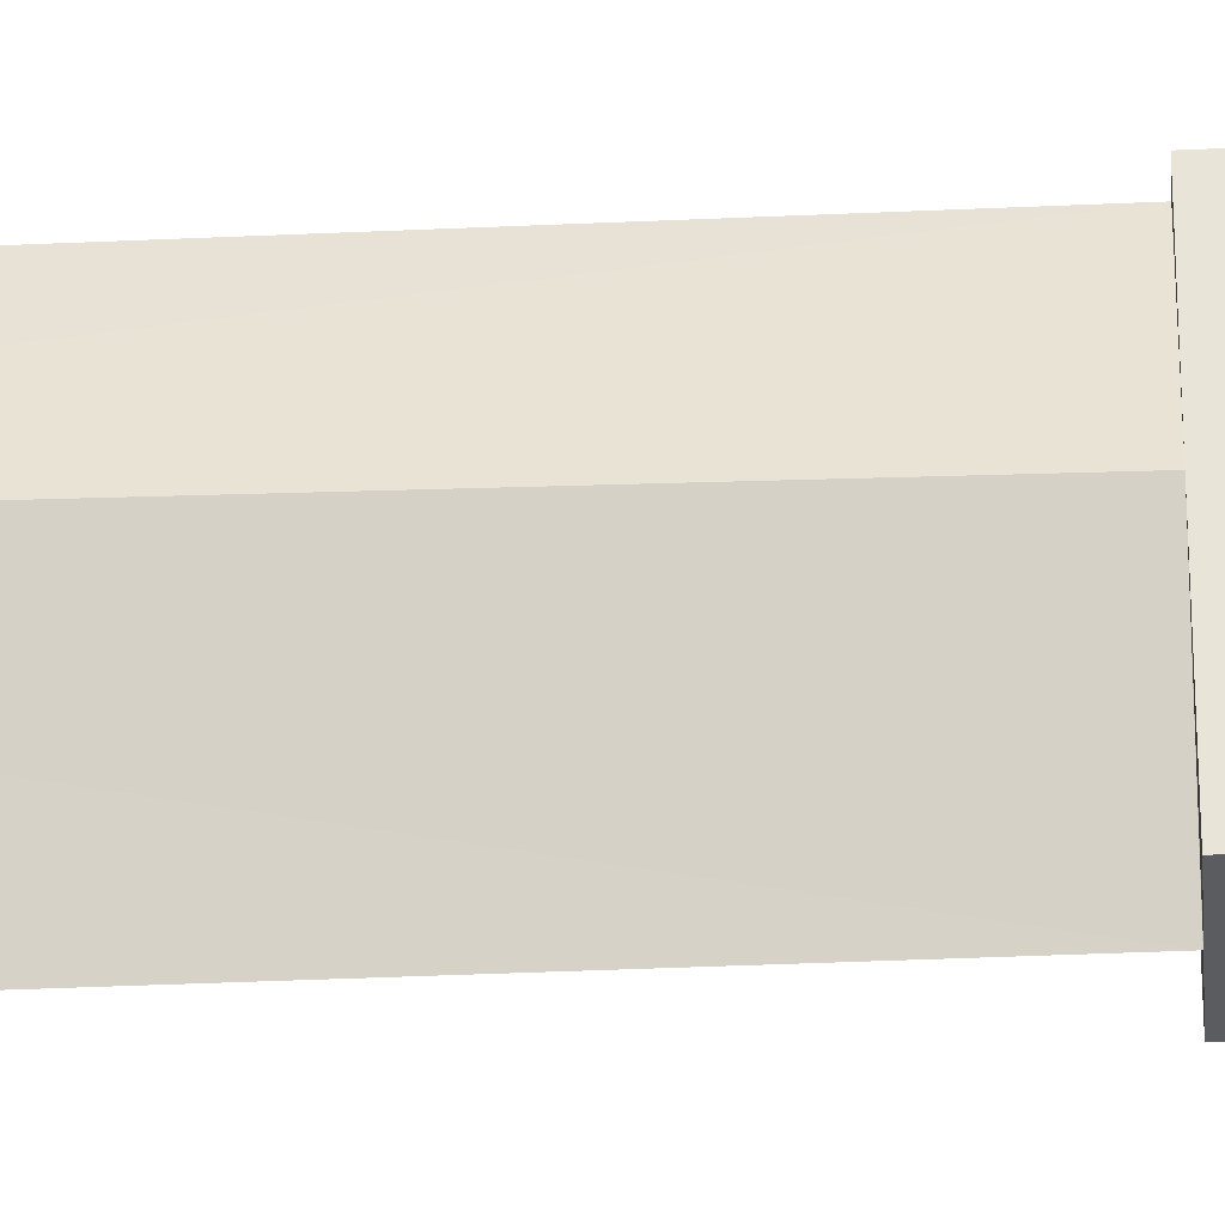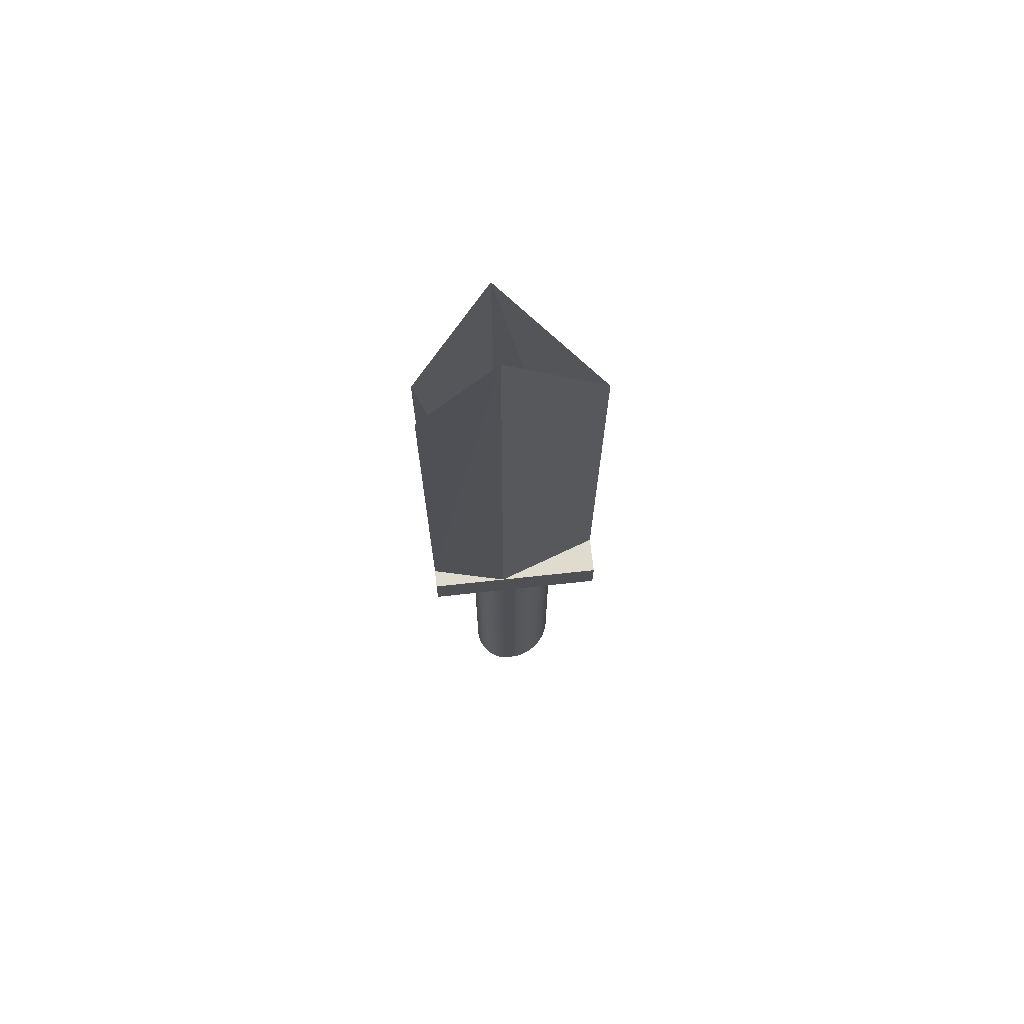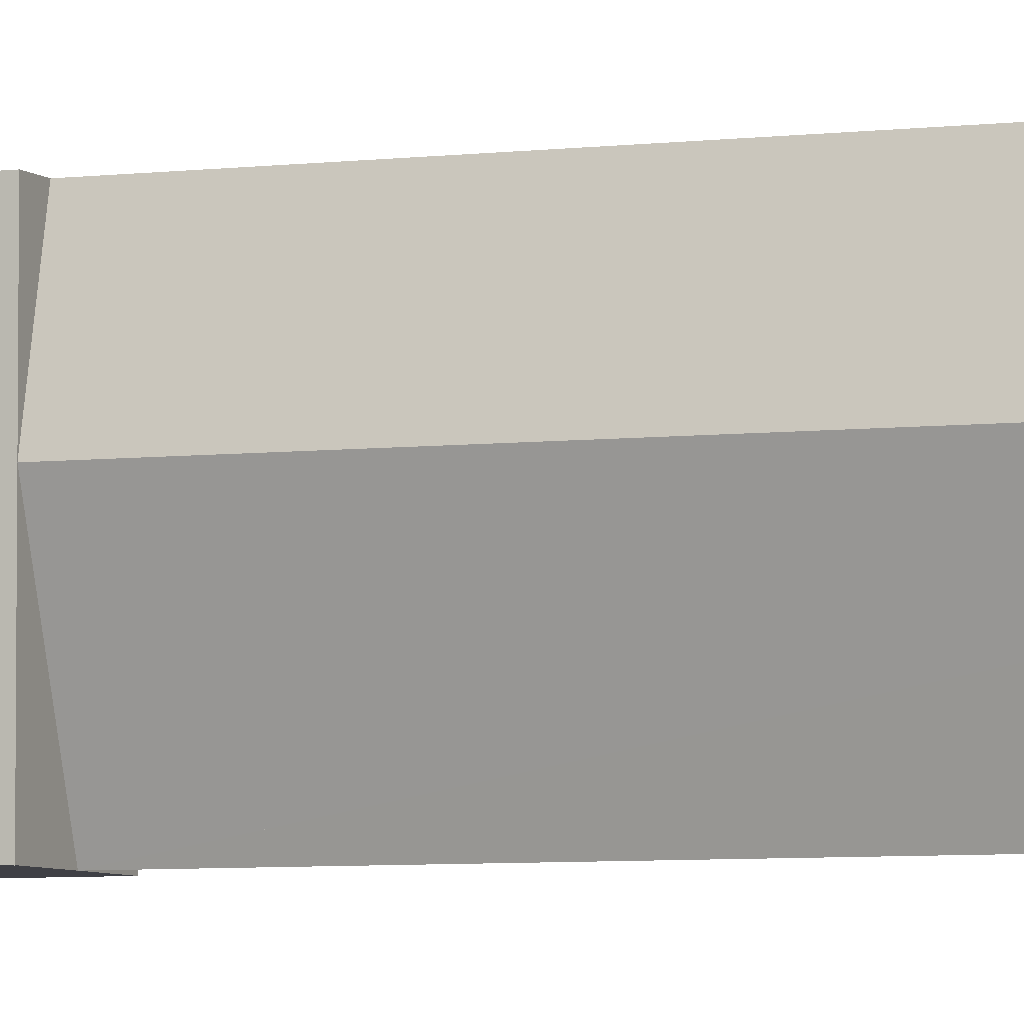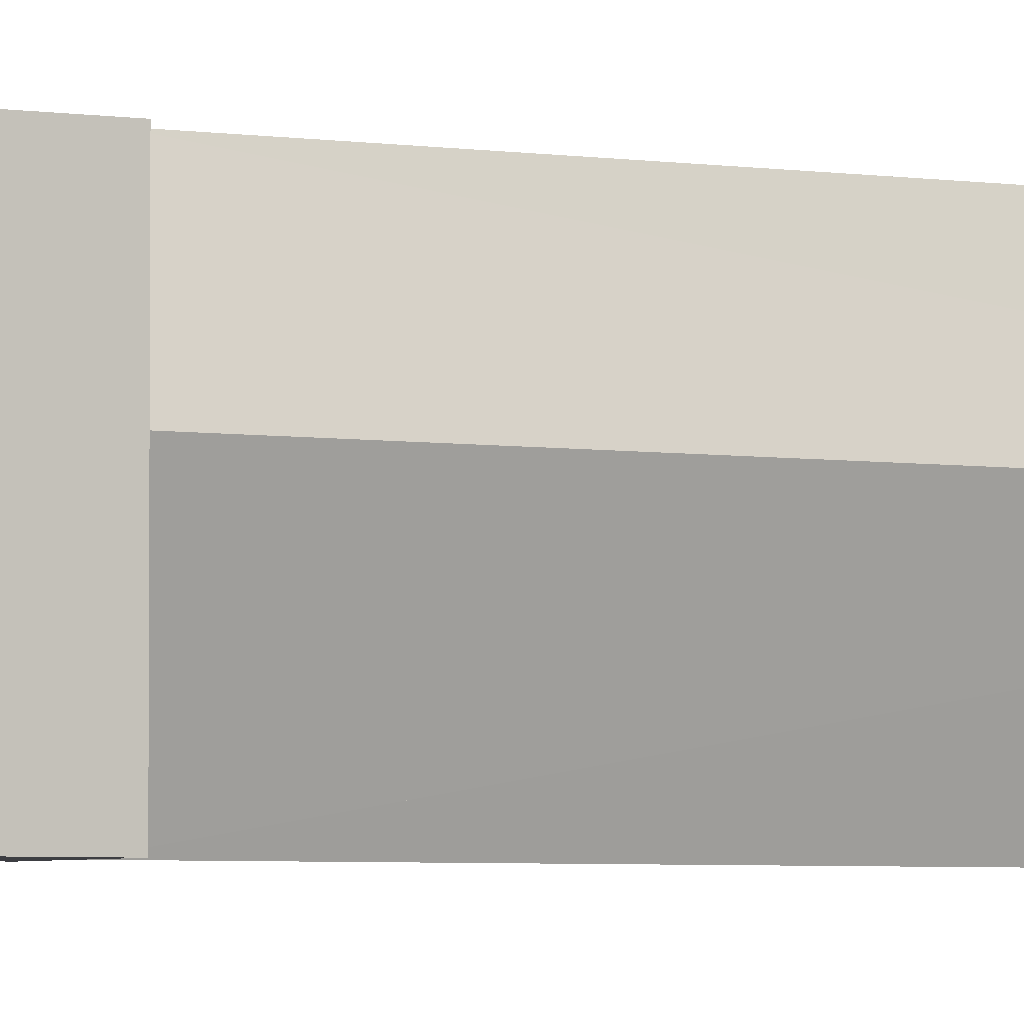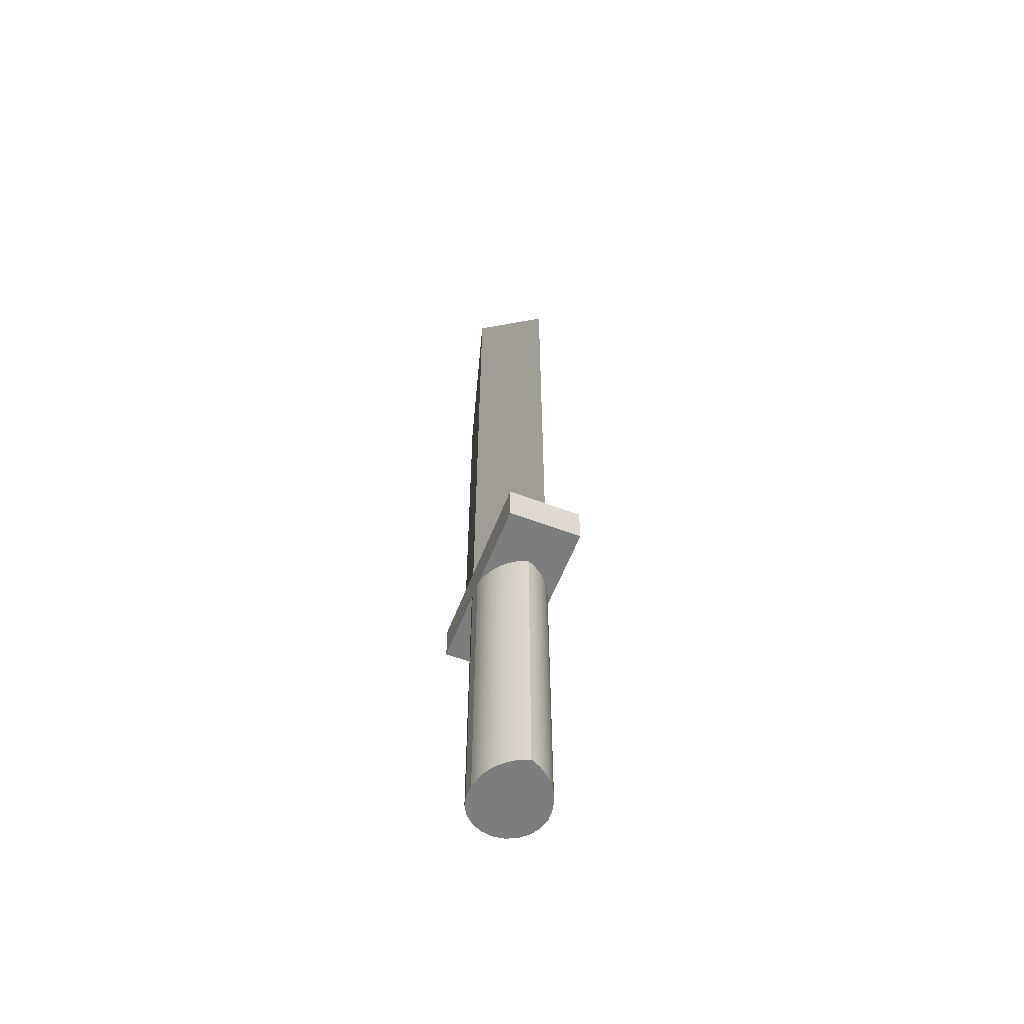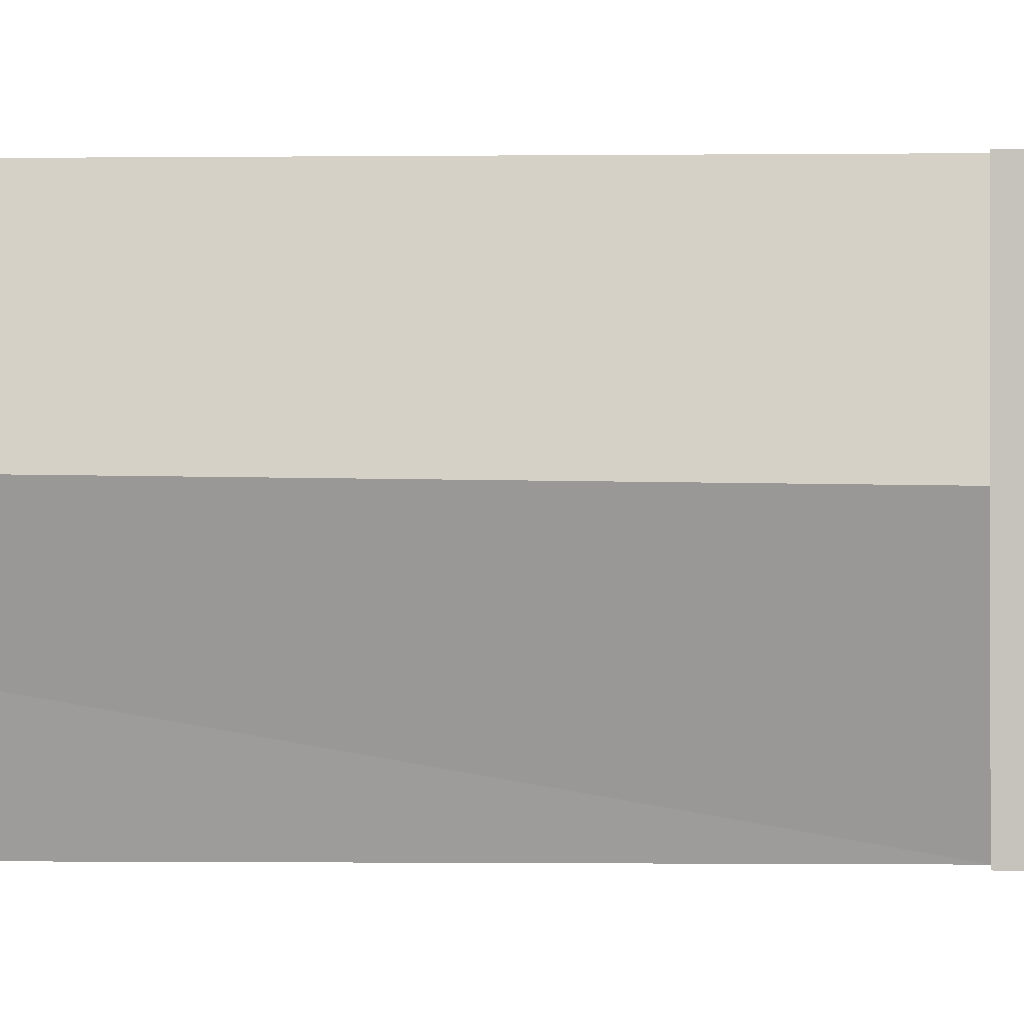
<metadata>
{"format":"obj","ext":"obj","renderer":"f3d","projection":"perspective","resolution":1024,"background":"white","views":[{"elev":-34.1,"azim":-86.4,"up":"+Z"},{"elev":70.5,"azim":83.8,"up":"+Y"},{"elev":-5.2,"azim":112.5,"up":"+Z"},{"elev":-3.6,"azim":60.1,"up":"+Z"},{"elev":-59.1,"azim":158.8,"up":"+Y"},{"elev":-0.5,"azim":-85.2,"up":"+Z"}]}
</metadata>
<code>
v 0.01823 0.1259 0.09919
v 0.03735 0.1259 0.09919
v 0.03735 0.1259 0.01991
v -0.03914 0.1259 0.09919
v 0.03735 0.08351 0.09919
v -0.03914 0.08351 0.09919
v -0.02002 0.1259 0.09919
v 0.03735 0.08351 0.01949
v -0.03914 0.08351 0.01949
v -0.000937 0.1259 0.09919
v -0.03914 0.1259 0.01168
v 0.03735 0.08351 0.005541
v 0.03521 0.08351 0.02816
v 0.02084 0.08351 0.04575
v 0.01012 0.1259 0.01976
v -0.000894 0.1259 -0.08811
v 0.03735 0.1259 -0.08811
v -0.000937 0.1259 -0.08811
v 0.01022 0.1259 0.01975
v -0.037 0.08351 0.02816
v 0.03735 0.08351 -0.08811
v 0.03656 0.08351 0.000266
v 0.02934 0.08351 0.03803
v 0.01047 0.08351 0.05068
v -0.03914 0.1259 -0.08811
v -0.03914 0.08351 0.005541
v -0.03112 0.08351 0.03803
v -0.03807 0.08351 0.000375
v -0.02002 0.1259 0.01976
v 0.03345 0.08351 -0.009927
v 0.03525 0.08351 -0.004906
v 0.02843 0.08351 -0.01933
v -0.000894 0.08351 0.05237
v 0.01775 0.08351 -0.03118
v 0.03735 0.1257 -0.08811
v -0.02263 0.08351 0.04575
v -0.03223 0.08351 -0.01429
v -0.03655 0.08351 -0.004677
v 0.03117 0.08351 -0.01475
v 0.02526 0.08351 -0.02362
v -0.01225 0.08351 0.05068
v 0.008923 0.08351 -0.03714
v 0.02169 0.08351 -0.02758
v 0.01348 0.08351 -0.03437
v -0.03914 0.08351 -0.08811
v -0.02279 0.08351 -0.02694
v -0.02946 0.08351 -0.01878
v -0.0346 0.08351 -0.009578
v -0.005742 0.08351 -0.0392
v 0.004115 0.08351 -0.03945
v -0.0148 0.08351 -0.03382
v -0.01895 0.08351 -0.03055
v -0.0263 0.08351 -0.023
v -0.000894 0.08351 -0.04129
v -0.01039 0.08351 -0.03671
v 0.03735 -0.2358 0.005541
v 0.03735 -0.2358 0.01949
v -0.037 -0.2358 0.02816
v 0.03656 -0.2358 0.000266
v 0.03521 -0.2358 0.02816
v 0.02084 -0.2358 0.04575
v 0.01047 -0.2358 0.05068
v -0.03914 -0.2358 0.005541
v -0.03112 -0.2358 0.03803
v -0.03914 -0.2358 0.01949
v 0.03525 -0.2358 -0.004906
v 0.02934 -0.2358 0.03803
v -0.000894 -0.2358 0.05237
v -0.03807 -0.2358 0.000375
v -0.03223 -0.2358 -0.01429
v -0.03655 -0.2358 -0.004677
v 0.03345 -0.2358 -0.009927
v 0.03117 -0.2358 -0.01475
v 0.02843 -0.2358 -0.01933
v 0.01775 -0.2358 -0.03118
v 0.02526 -0.2358 -0.02362
v -0.01225 -0.2358 0.05068
v 0.008923 -0.2358 -0.03714
v 0.01348 -0.2358 -0.03437
v -0.02263 -0.2358 0.04575
v -0.02946 -0.2358 -0.01878
v -0.0346 -0.2358 -0.009578
v 0.02169 -0.2358 -0.02758
v -0.005742 -0.2358 -0.0392
v 0.004115 -0.2358 -0.03945
v -0.02279 -0.2358 -0.02694
v -0.01895 -0.2358 -0.03055
v -0.0263 -0.2358 -0.023
v -0.0148 -0.2358 -0.03382
v -0.000894 -0.2358 -0.04129
v -0.01039 -0.2358 -0.03671
v 0.03735 0.7395 0.01894
v -0.000888 0.126 -0.08809
v 0.01823 0.5821 0.09919
v -0.000894 0.126 -0.08811
v -0.03914 0.7433 0.01949
v -0.000894 0.5821 -0.08811
v -0.02002 0.5821 0.09919
v 0.03797 -0.2358 0.01701
v 0.03735 0.1259 -0.08855
v -0.03975 -0.2358 0.01701
v -0.000894 0.126 0.09919
g mesh1_mesh1-geometry
f 1 2 3
f 4 2 1
f 5 3 2
f 6 2 4
f 4 1 7
f 8 3 5
f 2 6 5
f 4 9 6
f 7 1 10
f 4 7 11
f 12 3 8
f 5 13 8
f 8 13 5
f 14 5 6
f 6 5 14
f 10 1 15
f 16 3 17
f 18 15 19
f 11 9 4
f 20 6 9
f 9 6 20
f 10 18 7
f 21 3 12
f 12 22 8
f 13 5 23
f 23 5 13
f 13 8 22
f 23 5 14
f 14 5 23
f 14 6 24
f 24 6 14
f 15 18 10
f 21 17 3
f 25 17 16
f 16 17 25
f 25 16 18
f 18 16 25
f 11 26 9
f 27 6 20
f 20 6 27
f 9 20 28
f 7 18 29
f 22 21 12
f 12 21 22
f 23 13 30
f 31 13 22
f 14 23 32
f 24 6 33
f 33 6 24
f 24 14 34
f 17 21 35
f 25 35 17
f 17 35 25
f 11 18 25
f 25 26 11
f 26 9 28
f 36 6 27
f 27 6 36
f 20 27 37
f 28 20 38
f 21 22 31
f 31 22 21
f 30 13 31
f 39 23 30
f 32 23 39
f 40 14 32
f 33 6 41
f 41 6 33
f 33 24 42
f 34 14 43
f 44 24 34
f 35 45 21
f 21 45 35
f 45 35 25
f 25 35 45
f 26 25 45
f 45 28 26
f 26 28 45
f 41 6 36
f 36 6 41
f 27 36 46
f 37 27 47
f 48 20 37
f 38 20 48
f 45 38 28
f 28 38 45
f 21 31 30
f 30 31 21
f 21 30 39
f 39 30 21
f 21 39 32
f 32 39 21
f 43 14 40
f 21 32 40
f 40 32 21
f 41 33 49
f 42 24 44
f 50 33 42
f 45 43 34
f 34 43 45
f 45 34 44
f 44 34 45
f 21 43 45
f 45 43 21
f 36 41 51
f 46 36 52
f 53 27 46
f 47 27 53
f 45 47 37
f 37 47 45
f 45 37 48
f 48 37 45
f 45 48 38
f 38 48 45
f 21 40 43
f 43 40 21
f 49 33 54
f 55 41 49
f 45 44 42
f 42 44 45
f 54 33 50
f 45 42 50
f 50 42 45
f 51 41 55
f 52 36 51
f 45 52 46
f 46 52 45
f 45 46 53
f 53 46 45
f 45 53 47
f 47 53 45
f 45 54 49
f 49 54 45
f 45 49 55
f 55 49 45
f 45 50 54
f 54 50 45
f 45 55 51
f 51 55 45
f 45 51 52
f 52 51 45
g mesh1_mesh1-geometry
f 3 2 1
f 1 2 4
f 2 3 5
f 4 2 6
f 7 1 4
f 5 3 8
f 5 6 2
f 6 9 4
f 10 1 7
f 11 7 4
f 8 3 12
f 17 3 16
f 4 9 11
f 12 3 21
f 12 56 8
f 8 57 13
f 3 17 21
f 9 26 11
f 20 58 9
f 57 8 56
f 56 12 59
f 22 59 12
f 13 60 23
f 60 13 57
f 14 23 61
f 24 14 62
f 35 21 17
f 25 18 11
f 11 26 25
f 26 9 63
f 27 64 20
f 65 9 58
f 58 20 64
f 56 59 57
f 59 22 66
f 67 23 60
f 60 57 59
f 31 66 22
f 67 61 23
f 61 62 14
f 33 24 68
f 62 68 24
f 45 25 26
f 65 63 9
f 63 69 26
f 28 26 69
f 27 36 64
f 65 58 69
f 58 64 70
f 38 28 71
f 66 60 59
f 67 60 72
f 30 72 31
f 39 73 30
f 66 31 72
f 61 67 74
f 62 61 75
f 32 74 39
f 40 76 32
f 41 33 77
f 68 77 33
f 68 62 78
f 34 75 43
f 44 79 34
f 63 65 69
f 69 71 28
f 36 41 80
f 80 64 36
f 47 37 81
f 37 48 70
f 69 58 71
f 70 64 81
f 82 58 70
f 48 38 82
f 71 82 38
f 72 60 66
f 73 67 72
f 72 30 73
f 73 39 74
f 74 67 73
f 76 61 74
f 75 61 83
f 79 62 75
f 74 32 76
f 43 83 40
f 76 40 83
f 77 80 41
f 77 68 84
f 42 78 44
f 50 85 42
f 78 62 79
f 85 68 78
f 83 43 75
f 75 34 79
f 79 44 78
f 64 80 86
f 52 46 87
f 46 53 86
f 53 47 88
f 70 81 37
f 81 88 47
f 82 70 48
f 71 58 82
f 81 64 88
f 83 61 76
f 80 77 89
f 49 84 54
f 49 55 84
f 84 68 90
f 91 77 84
f 78 42 85
f 54 90 50
f 85 50 90
f 90 68 85
f 51 89 55
f 51 52 89
f 86 80 87
f 88 64 86
f 86 87 46
f 87 89 52
f 88 86 53
f 89 77 91
f 87 80 89
f 90 54 84
f 91 84 55
f 91 55 89
g mesh1_mesh1-geometry
f 1 3 92
f 3 93 92
f 94 1 92
f 94 19 1
f 92 93 95
f 94 92 19
f 96 11 7
f 92 95 97
f 97 95 92
f 92 95 19
f 96 95 11
f 96 7 98
f 7 29 98
f 96 97 95
f 95 97 96
f 95 96 29
f 29 96 98
g mesh1_mesh1-geometry
f 92 3 1
f 3 19 1
f 1 19 3
f 92 93 3
f 92 1 94
f 1 15 92
f 92 15 1
f 19 3 16
f 16 3 19
f 1 19 94
f 15 1 19
f 19 1 15
f 95 93 92
f 19 92 94
f 15 1 10
f 92 15 19
f 19 15 92
f 19 16 18
f 18 16 19
f 19 15 18
f 7 18 10
f 7 11 96
f 29 11 7
f 7 11 29
f 8 22 12
f 22 8 13
f 93 16 95
f 95 16 93
f 19 95 92
f 10 18 15
f 19 18 95
f 95 18 19
f 28 20 9
f 29 18 7
f 11 95 96
f 98 7 96
f 7 29 96
f 96 29 7
f 11 29 18
f 18 29 11
f 98 29 7
f 30 13 23
f 22 13 31
f 32 23 14
f 34 14 24
f 11 95 18
f 18 95 11
f 29 95 18
f 18 95 29
f 28 9 26
f 37 27 20
f 38 20 28
f 29 96 95
f 98 96 29
f 57 56 99
f 99 56 57
f 31 13 30
f 30 23 39
f 39 23 32
f 32 14 40
f 42 24 33
f 43 14 34
f 34 24 44
f 17 35 100
f 100 35 17
f 46 36 27
f 47 27 37
f 37 20 48
f 48 20 38
f 40 14 43
f 49 33 41
f 44 24 42
f 42 33 50
f 101 63 65
f 65 63 101
f 51 41 36
f 52 36 46
f 46 27 53
f 53 27 47
f 54 33 49
f 49 41 55
f 50 33 54
f 55 41 51
f 51 36 52
g mesh1_mesh1-geometry
f 8 56 12
f 13 57 8
f 9 58 20
f 56 8 57
f 59 12 56
f 12 59 22
f 23 60 13
f 57 13 60
f 61 23 14
f 62 14 24
f 63 9 26
f 20 64 27
f 58 9 65
f 64 20 58
f 57 59 56
f 66 22 59
f 60 23 67
f 59 57 60
f 22 66 31
f 23 61 67
f 14 62 61
f 68 24 33
f 24 68 62
f 9 63 65
f 26 69 63
f 69 26 28
f 64 36 27
f 69 58 65
f 70 64 58
f 71 28 38
f 59 60 66
f 72 60 67
f 31 72 30
f 30 73 39
f 72 31 66
f 74 67 61
f 75 61 62
f 39 74 32
f 32 76 40
f 77 33 41
f 33 77 68
f 78 62 68
f 43 75 34
f 34 79 44
f 69 65 63
f 28 71 69
f 80 41 36
f 36 64 80
f 81 37 47
f 70 48 37
f 71 58 69
f 81 64 70
f 70 58 82
f 82 38 48
f 38 82 71
f 66 60 72
f 72 67 73
f 73 30 72
f 74 39 73
f 73 67 74
f 74 61 76
f 83 61 75
f 75 62 79
f 76 32 74
f 40 83 43
f 83 40 76
f 41 80 77
f 84 68 77
f 44 78 42
f 42 85 50
f 79 62 78
f 78 68 85
f 75 43 83
f 79 34 75
f 78 44 79
f 86 80 64
f 87 46 52
f 86 53 46
f 88 47 53
f 37 81 70
f 47 88 81
f 48 70 82
f 82 58 71
f 88 64 81
f 76 61 83
f 89 77 80
f 54 84 49
f 84 55 49
f 90 68 84
f 84 77 91
f 85 42 78
f 50 90 54
f 90 50 85
f 85 68 90
f 55 89 51
f 89 52 51
f 87 80 86
f 86 64 88
f 46 87 86
f 52 89 87
f 53 86 88
f 91 77 89
f 89 80 87
f 84 54 90
f 55 84 91
f 89 55 91
g mesh2_mesh2-geometry
l 92 15
l 19 15
l 1 15
l 18 19
l 18 95
l 18 29
l 95 11
g mesh3_mesh3-geometry
l 102 10

</code>
